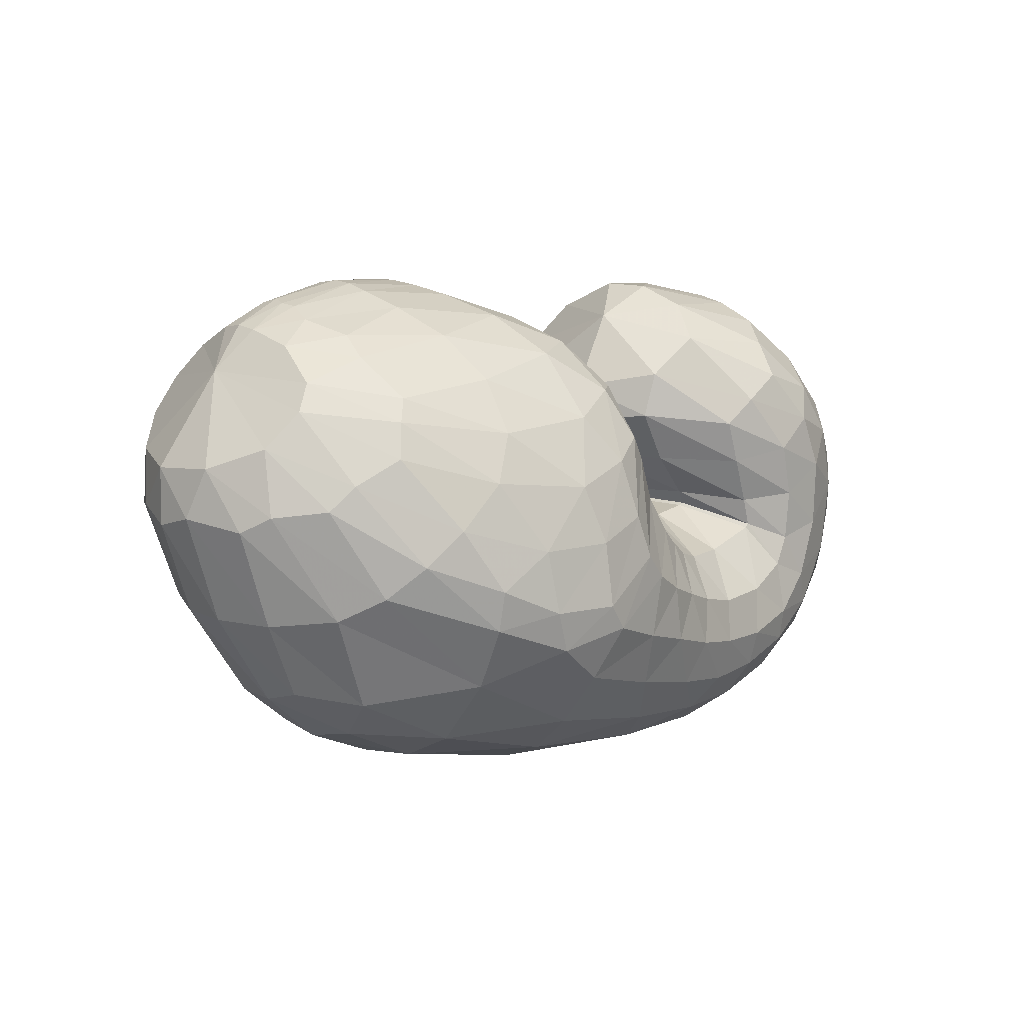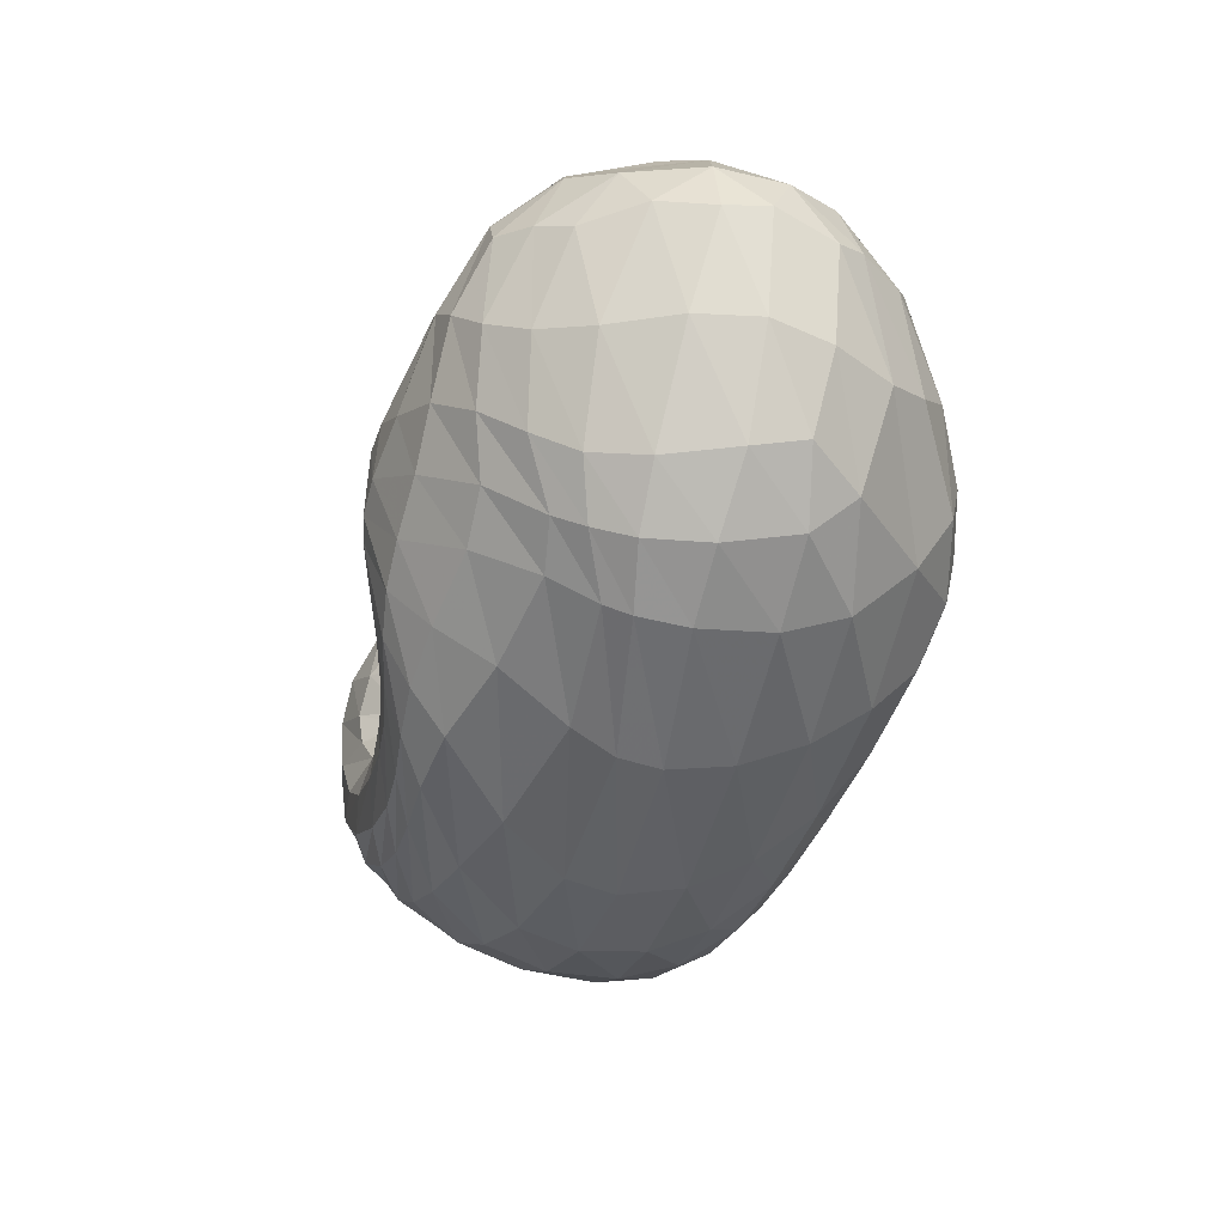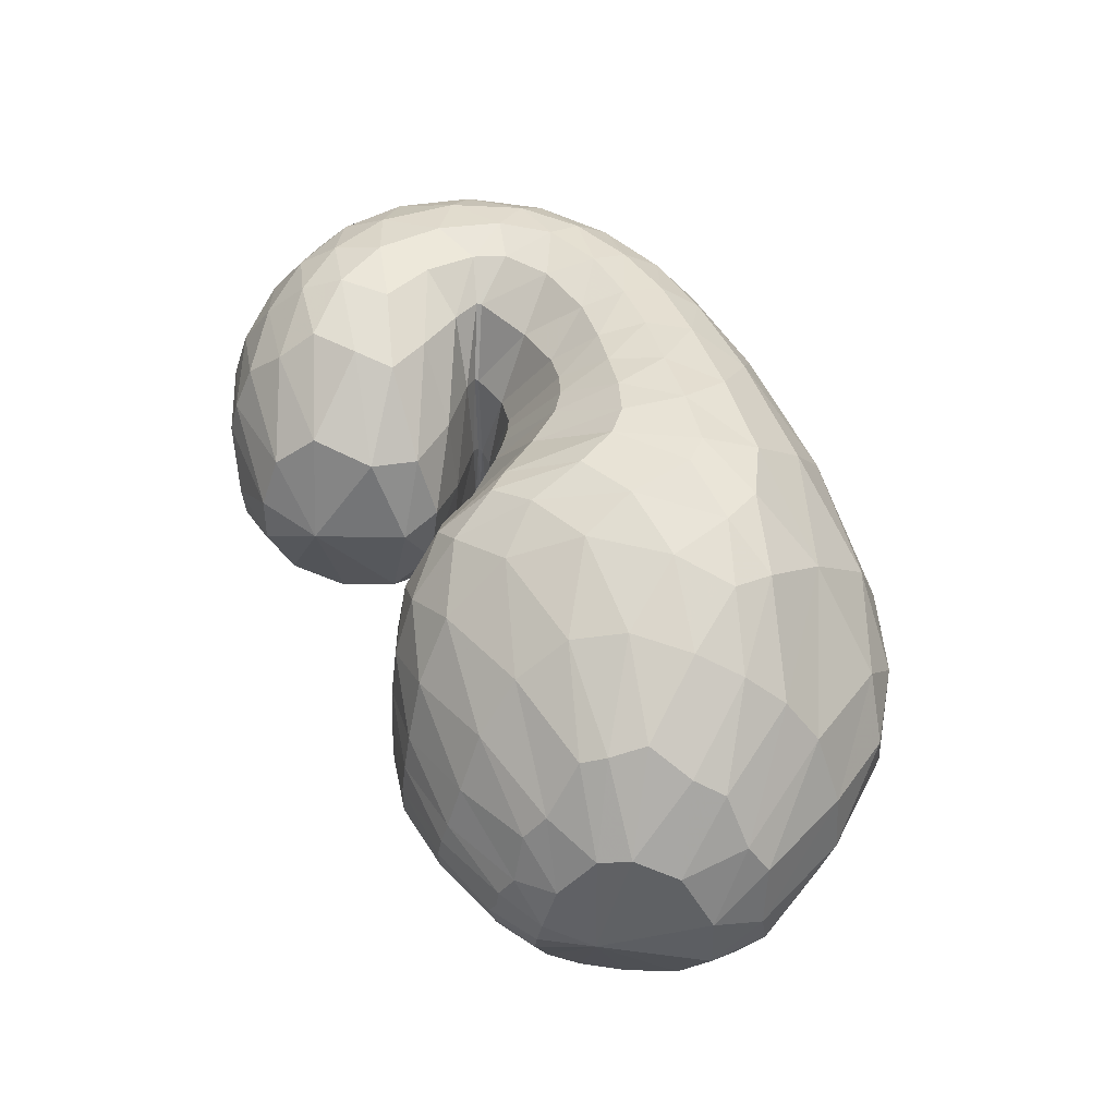
<metadata>
{"format":"obj","ext":"obj","renderer":"f3d","projection":"perspective","resolution":1024,"background":"white","views":[{"elev":7.4,"azim":-48.9,"up":"+Y"},{"elev":-44.3,"azim":-108.4,"up":"+Y"},{"elev":50.1,"azim":-118.5,"up":"+Z"}]}
</metadata>
<code>
v 67.26 166.1 122.1
v 94.05 189.3 123.2
v 143.1 195.2 129.8
v 189.3 174.7 134.3
v 213.4 144.6 120.4
v 235.4 116.1 134.6
v 244.7 110.1 137.9
v 253 109.4 141.2
v 252.3 113.2 143.9
v 223.7 141.5 155.1
v 238.4 180.7 149.4
v 91.89 187 134.3
v 145.5 190.4 152.6
v 188 169.9 170.4
v 92 178 159
v 155.2 170.7 190.8
v 180.5 141.5 209.4
v 197.1 118.4 203.9
v 211.6 100.2 204.1
v 231.3 93.04 198.4
v 269.2 99.76 195.3
v 267.5 110.5 195.4
v 254.5 140.7 197.2
v 92.34 158.6 184.3
v 145 127.9 216.2
v 84.21 140 190.7
v 108.7 96.81 213
v 150.9 88.03 223.7
v 177.6 73.8 220.4
v 218.5 64.43 213.5
v 257.9 61.95 209.1
v 293.2 79.94 205.2
v 301 122.4 206.2
v 279.6 158 199.6
v 65 124 178.1
v 112.8 63.43 198.9
v 196.4 38.79 200.3
v 256.1 37.71 196.7
v 302.9 58.47 195.7
v 332.1 100.8 191.8
v 321.4 144.6 192.1
v 293.2 177.8 179
v 49.88 116.6 153
v 73.96 60.25 151.2
v 120.4 32.66 158.3
v 221.3 21.25 166.9
v 286.5 32.66 167.1
v 333.7 70.6 166.9
v 351.8 112.5 158.5
v 339.9 156 152.8
v 293.3 187.6 155.3
v 47.62 116.4 117.2
v 87.67 54.27 110.9
v 125.6 31.55 117.6
v 228.6 21.33 130.8
v 291.3 39.31 123.5
v 331.4 73.31 117.4
v 348.6 112.9 114.3
v 334.5 157.1 116.5
v 278 191.5 128.2
v 68.94 119 81.82
v 103.1 68.9 79.77
v 131.1 44.54 93.83
v 196.1 37.33 83.96
v 241.9 39.91 84.9
v 284 56.37 86.29
v 320.7 95.25 84.48
v 321.7 143.2 85.6
v 286.4 172 90.97
v 88.7 131 63.58
v 123.8 95.33 56.61
v 159.5 75.15 57.62
v 189 63.65 61.8
v 217.5 57.03 70.06
v 252 64.43 73.95
v 291.7 90.57 75.24
v 301.5 128.3 72.23
v 274.2 148.1 77.55
v 100.5 150.7 65.12
v 158.2 121 49.49
v 103 168.6 79.12
v 155.7 157.4 64.13
v 181.2 128.3 54.42
v 200.9 108.8 63.46
v 220.5 92.1 74.23
v 244.2 89.68 84.37
v 266.6 100.2 89.79
v 270.7 112.2 87.47
v 244.6 136.8 98.25
v 99.28 184.4 104
v 144.8 190.6 104.5
v 183.8 172.7 98.8
v 78.37 180.9 121.9
v 77.33 179.5 130
v 76.99 174.6 145.8
v 72.5 163.4 160.7
v 66.77 154.6 163.1
v 57.3 143 157.1
v 48.32 136.1 138.8
v 48.85 135.2 115.7
v 61.66 139 92.37
v 75.81 149.8 80.45
v 83.62 162 82.72
v 85.84 173.2 94.61
v 81.51 179.9 111.6
v 117.4 195.3 127.8
v 91.5 187.9 128.8
v 93.8 187.9 116.9
v 118.2 194.4 119.2
v 168.3 186.6 132.4
v 116.6 194.3 135.2
v 143.9 193.3 140.7
v 143.1 195.2 118.4
v 164.8 188.5 116.1
v 200.8 164.3 128.6
v 170.2 184.9 144.4
v 191.9 172.2 145.6
v 188.8 173.8 118.8
v 226.6 125.4 129.2
v 203.2 159.4 150
v 213.1 138.3 161.4
v 209 130.2 84.02
v 220 117.9 92.02
v 201.1 157.6 104.6
v 240.7 112.2 136.8
v 221.9 119.5 172.1
v 226.3 114 174
v 229.8 109.3 98.79
v 238 104.7 103.2
v 248.2 109.1 139
v 230.7 110.2 173.9
v 234.8 107.7 173.3
v 245 103 106.4
v 252.6 103.6 109.7
v 254 110.5 142.4
v 244.7 105.2 171.7
v 257.8 107.5 172
v 257.7 106.1 111.8
v 259 108.1 112.4
v 235.9 127.6 149
v 258.6 108.5 172.3
v 255.3 113.2 173.7
v 258.4 110.1 112.5
v 245.8 124.5 114.6
v 221.9 154.6 150.9
v 241.2 127.3 175
v 231 144.1 175.2
v 226.7 143.3 128.8
v 234.6 159.4 177
v 250.8 172.7 181.4
v 257.1 184.8 170.7
v 256 191.7 154.8
v 254.8 192.5 139.1
v 256.8 183.7 116
v 248.9 168.5 104.7
v 231.3 156.3 116.9
v 116.2 191.9 143.2
v 88.85 182.9 142.8
v 171.3 182.1 162
v 117.1 186.5 157.6
v 150.1 183.5 171.5
v 173.1 174.1 182.5
v 185.1 158.6 194.1
v 196.7 151.4 182.9
v 120.7 177.5 175.6
v 89.59 171.2 167.8
v 174.4 157.9 201.2
v 123.5 163.5 191.9
v 155.3 149.9 207.4
v 186.1 134.1 208.1
v 166.4 134.8 214.9
v 169.6 115.9 219.7
v 204.1 106.3 205.5
v 174.6 101.9 221.1
v 182.4 93.99 220.3
v 220.4 95.92 201.5
v 195.5 87.83 217.1
v 209.9 83.41 213.3
v 249.8 93.26 194.3
v 223.3 79.59 210.4
v 240 76.51 208
v 270.3 101.1 195.5
v 262.3 77.89 205.6
v 278.2 85.4 204.1
v 260 126.1 197
v 283.7 95.27 203.8
v 284.2 112.5 204.9
v 279.1 130.3 205.6
v 264.8 149.5 200
v 121.4 146.6 203.3
v 88.23 151.3 187.2
v 112.3 131.1 207.5
v 125.1 108.5 217.3
v 150 109.1 221.5
v 97.62 116.9 205.3
v 71.75 131.9 183.1
v 128.1 88.04 219.5
v 86.86 105.9 199.4
v 109 83.72 210.4
v 157.4 79.65 223.1
v 133.6 74.73 218.2
v 198.5 69.16 216.9
v 151.5 62.51 215.4
v 183 55.48 213.1
v 237 62.1 211.2
v 211.8 50.5 209.8
v 235.9 47.86 207.2
v 279 67.29 206.8
v 257.5 49.91 205.9
v 279.8 56.37 204.5
v 301.2 99.76 205.1
v 299.6 68.03 202.3
v 314.6 88.06 200.5
v 293.3 140.9 205.4
v 319 113.2 200.7
v 312.7 134.6 201.7
v 301.7 152.1 199.3
v 283.5 169.7 190.4
v 78.63 95.62 189.4
v 54.5 121.8 162.6
v 153.6 45.02 200.5
v 70.67 87.95 175.6
v 86.88 57.15 170.2
v 117.1 42.08 179
v 230.2 36.52 198.6
v 159.8 31.8 182.8
v 209.9 27.35 184.5
v 280.1 44.87 196.3
v 246.7 27.77 184
v 273.9 32.97 183.1
v 321.9 77.87 193.6
v 299.5 45.64 183.7
v 322 64.95 183.6
v 330.6 123 192.4
v 337.1 86.63 181.5
v 343 107.7 179.6
v 309.6 162.7 187
v 340.9 129.9 177.7
v 332.2 151.9 174.3
v 318.1 169.7 169.9
v 292.6 184.7 166.1
v 60.43 85.16 154
v 45.67 119.8 132
v 93.23 44.58 156.7
v 57.26 85.5 133.2
v 77.91 55.78 133.9
v 167.2 24.13 162.8
v 99.35 39.17 132.6
v 123.3 29.72 134
v 258.8 24.11 167.3
v 172.4 21.41 142.5
v 228.9 19.52 147.5
v 312.6 49.07 167.8
v 265.9 24.54 147.3
v 294 35.71 145.4
v 346.7 92.15 163.2
v 319 53.48 143.8
v 338.2 74.21 140.5
v 349.8 134.6 154.8
v 349.6 94.28 136.6
v 354.1 114.6 133.7
v 320.7 174.4 153
v 351.4 137 132.9
v 339.8 158.3 134
v 316.5 177.4 137.3
v 278.2 192.3 139.6
v 62.94 85.65 112.5
v 55.48 121 99.8
v 105.4 40.47 112.4
v 75.61 87.1 91.27
v 96.49 58.76 93.66
v 172.8 22.62 128.5
v 110.2 45.32 99.65
v 127.5 34.95 109.1
v 264.4 27.66 127
v 170 27.43 113.8
v 216 27.26 107.9
v 313.9 55.39 120.3
v 246.4 31.87 102.8
v 270.6 39.9 100.6
v 342.8 91.8 115.2
v 292.2 51.23 99.58
v 310.4 65.12 98.5
v 346.5 135.6 114.7
v 325.6 82.71 97.45
v 335.9 104.9 97.02
v 309.5 177.7 121
v 337.1 128.4 97.46
v 328 151.2 99.73
v 306.4 173.2 106.6
v 275.5 187.1 116.1
v 87.17 92.69 75.53
v 77.62 126.1 72.37
v 115.2 51.63 90.3
v 96.94 102.1 63.97
v 111.2 81.88 67
v 164.6 39.2 90.32
v 124.3 67.08 72.76
v 141.5 58.64 74.08
v 220.1 37.3 83.13
v 167.9 52.23 71.59
v 189.8 47.61 71.28
v 263.1 45.94 86.37
v 208.5 45.3 73.53
v 226 45.2 76.64
v 305.1 73.24 85.3
v 245 48.36 78.65
v 265.9 56.37 78.87
v 326.7 119.5 84.42
v 288.5 70.76 78.17
v 306.7 90.46 77.55
v 305.7 162.5 88.54
v 316.1 113.8 77.04
v 314.1 136.7 77
v 301.9 152 77.96
v 280.9 164.4 84.72
v 106.1 113.8 56.82
v 94.15 143.1 63.77
v 140.9 83.42 57.47
v 116.2 125.4 54.54
v 141.6 106.8 50.83
v 174.6 69.11 58.73
v 161.7 100.1 49.13
v 173.8 96.82 49.71
v 203.6 58.87 66.37
v 181.9 93.96 51.91
v 193.3 86.48 57.3
v 233.4 58.69 72.52
v 204.6 78.81 62.82
v 215.6 75 67.28
v 273.9 74.99 75.04
v 229.2 74.45 71.43
v 244.7 77.17 75.04
v 302.1 110.2 73.94
v 262.5 83.86 78.14
v 277.2 94.6 79.14
v 291.3 139.3 72.44
v 286.3 108.4 76.9
v 285.8 119.4 74.97
v 277 130.1 75.63
v 256.7 141.5 85.79
v 127.3 138 56.36
v 100.8 164.4 75.61
v 132.8 148.3 60.64
v 162.7 141.1 54.59
v 170.7 121.5 49.49
v 133 161.9 69.91
v 97.83 178.3 94.6
v 169 144.7 56.86
v 128.1 176.2 84.85
v 153.3 172.9 78.77
v 188.9 123.8 57.4
v 168.7 168.9 76.99
v 181.1 161.4 76.64
v 210.5 98.78 68.85
v 196 145.6 77.84
v 232 88.84 79.31
v 256.9 93.92 88.7
v 271.5 107.3 88.1
v 259.9 125.6 89.15
v 120.7 189 105
v 163.6 186.2 102.1
g foo
f 93 1 94
f 94 12 107
f 107 2 93
f 93 94 107
f 106 2 107
f 107 12 111
f 111 3 106
f 106 107 111
f 12 157 111
f 13 112 157
f 3 111 112
f 112 111 157
f 110 3 112
f 112 13 116
f 116 4 110
f 110 112 116
f 13 159 116
f 14 117 159
f 4 116 117
f 117 116 159
f 115 4 117
f 117 14 120
f 120 5 115
f 115 117 120
f 5 120 121
f 14 164 120
f 18 121 164
f 121 120 164
f 14 163 164
f 17 170 163
f 18 164 170
f 164 163 170
f 119 5 121
f 121 18 126
f 126 6 119
f 119 121 126
f 18 173 126
f 19 127 173
f 6 126 127
f 127 126 173
f 125 6 127
f 127 19 131
f 131 7 125
f 125 127 131
f 19 176 131
f 20 132 176
f 7 131 132
f 132 131 176
f 130 7 132
f 132 20 136
f 136 8 130
f 130 132 136
f 20 179 136
f 21 137 179
f 8 136 137
f 137 136 179
f 135 8 137
f 137 21 141
f 141 9 135
f 135 137 141
f 21 182 141
f 22 142 182
f 9 141 142
f 142 141 182
f 140 9 142
f 142 22 146
f 146 10 140
f 140 142 146
f 22 185 146
f 23 147 185
f 10 146 147
f 147 146 185
f 145 10 147
f 147 23 149
f 149 11 145
f 145 147 149
f 94 1 95
f 95 15 158
f 158 12 94
f 94 95 158
f 157 12 158
f 158 15 160
f 160 13 157
f 157 158 160
f 15 165 160
f 16 161 165
f 13 160 161
f 161 160 165
f 159 13 161
f 161 16 162
f 162 14 159
f 159 161 162
f 16 167 162
f 17 163 167
f 14 162 163
f 163 162 167
f 95 1 96
f 96 24 166
f 166 15 95
f 95 96 166
f 165 15 166
f 166 24 168
f 168 16 165
f 165 166 168
f 24 190 168
f 25 169 190
f 16 168 169
f 169 168 190
f 167 16 169
f 169 25 171
f 171 17 167
f 167 169 171
f 17 171 172
f 25 194 171
f 28 172 194
f 172 171 194
f 25 193 194
f 27 197 193
f 28 194 197
f 194 193 197
f 170 17 172
f 172 28 174
f 174 18 170
f 170 172 174
f 28 200 174
f 29 175 200
f 18 174 175
f 175 174 200
f 173 18 175
f 175 29 177
f 177 19 173
f 173 175 177
f 29 202 177
f 30 178 202
f 19 177 178
f 178 177 202
f 176 19 178
f 178 30 180
f 180 20 176
f 176 178 180
f 30 205 180
f 31 181 205
f 20 180 181
f 181 180 205
f 179 20 181
f 181 31 183
f 183 21 179
f 179 181 183
f 31 208 183
f 32 184 208
f 21 183 184
f 184 183 208
f 182 21 184
f 184 32 186
f 186 22 182
f 182 184 186
f 32 211 186
f 33 187 211
f 22 186 187
f 187 186 211
f 185 22 187
f 187 33 188
f 188 23 185
f 185 187 188
f 33 214 188
f 34 189 214
f 23 188 189
f 189 188 214
f 23 189 149
f 34 150 189
f 11 149 150
f 150 149 189
f 96 1 97
f 97 26 191
f 191 24 96
f 96 97 191
f 190 24 191
f 191 26 192
f 192 25 190
f 190 191 192
f 26 195 192
f 27 193 195
f 25 192 193
f 193 192 195
f 97 1 98
f 98 35 196
f 196 26 97
f 97 98 196
f 195 26 196
f 196 35 198
f 198 27 195
f 195 196 198
f 35 219 198
f 36 199 219
f 27 198 199
f 199 198 219
f 197 27 199
f 199 36 201
f 201 28 197
f 197 199 201
f 200 28 201
f 201 36 203
f 203 29 200
f 200 201 203
f 36 221 203
f 37 204 221
f 29 203 204
f 204 203 221
f 202 29 204
f 204 37 206
f 206 30 202
f 202 204 206
f 37 225 206
f 38 207 225
f 30 206 207
f 207 206 225
f 205 30 207
f 207 38 209
f 209 31 205
f 205 207 209
f 38 228 209
f 39 210 228
f 31 209 210
f 210 209 228
f 208 31 210
f 210 39 212
f 212 32 208
f 208 210 212
f 39 231 212
f 40 213 231
f 32 212 213
f 213 212 231
f 211 32 213
f 213 40 215
f 215 33 211
f 211 213 215
f 40 234 215
f 41 216 234
f 33 215 216
f 216 215 234
f 214 33 216
f 216 41 217
f 217 34 214
f 214 216 217
f 41 237 217
f 42 218 237
f 34 217 218
f 218 217 237
f 34 218 150
f 42 151 218
f 11 150 151
f 151 150 218
f 98 1 99
f 99 43 220
f 220 35 98
f 98 99 220
f 219 35 220
f 220 43 222
f 222 36 219
f 219 220 222
f 43 242 222
f 44 223 242
f 36 222 223
f 223 222 242
f 44 244 223
f 45 224 244
f 36 223 224
f 224 223 244
f 221 36 224
f 224 45 226
f 226 37 221
f 221 224 226
f 45 247 226
f 46 227 247
f 37 226 227
f 227 226 247
f 225 37 227
f 227 46 229
f 229 38 225
f 225 227 229
f 46 250 229
f 47 230 250
f 38 229 230
f 230 229 250
f 228 38 230
f 230 47 232
f 232 39 228
f 228 230 232
f 47 253 232
f 48 233 253
f 39 232 233
f 233 232 253
f 231 39 233
f 233 48 235
f 235 40 231
f 231 233 235
f 48 256 235
f 49 236 256
f 40 235 236
f 236 235 256
f 234 40 236
f 236 49 238
f 238 41 234
f 234 236 238
f 49 259 238
f 50 239 259
f 41 238 239
f 239 238 259
f 237 41 239
f 239 50 240
f 240 42 237
f 237 239 240
f 50 262 240
f 51 241 262
f 42 240 241
f 241 240 262
f 42 241 151
f 51 152 241
f 11 151 152
f 152 151 241
f 99 1 100
f 100 52 243
f 243 43 99
f 99 100 243
f 242 43 243
f 243 52 245
f 245 44 242
f 242 243 245
f 52 267 245
f 53 246 267
f 44 245 246
f 246 245 267
f 244 44 246
f 246 53 248
f 248 45 244
f 244 246 248
f 53 269 248
f 54 249 269
f 45 248 249
f 249 248 269
f 247 45 249
f 249 54 251
f 251 46 247
f 247 249 251
f 54 272 251
f 55 252 272
f 46 251 252
f 252 251 272
f 250 46 252
f 252 55 254
f 254 47 250
f 250 252 254
f 55 275 254
f 56 255 275
f 47 254 255
f 255 254 275
f 253 47 255
f 255 56 257
f 257 48 253
f 253 255 257
f 56 278 257
f 57 258 278
f 48 257 258
f 258 257 278
f 256 48 258
f 258 57 260
f 260 49 256
f 256 258 260
f 57 281 260
f 58 261 281
f 49 260 261
f 261 260 281
f 259 49 261
f 261 58 263
f 263 50 259
f 259 261 263
f 58 284 263
f 59 264 284
f 50 263 264
f 264 263 284
f 262 50 264
f 264 59 265
f 265 51 262
f 262 264 265
f 59 287 265
f 60 266 287
f 51 265 266
f 266 265 287
f 51 266 152
f 60 153 266
f 11 152 153
f 153 152 266
f 100 1 101
f 101 61 268
f 268 52 100
f 100 101 268
f 267 52 268
f 268 61 270
f 270 53 267
f 267 268 270
f 61 292 270
f 62 271 292
f 53 270 271
f 271 270 292
f 269 53 271
f 271 62 273
f 273 54 269
f 269 271 273
f 62 294 273
f 63 274 294
f 54 273 274
f 274 273 294
f 272 54 274
f 274 63 276
f 276 55 272
f 272 274 276
f 63 297 276
f 64 277 297
f 55 276 277
f 277 276 297
f 275 55 277
f 277 64 279
f 279 56 275
f 275 277 279
f 64 300 279
f 65 280 300
f 56 279 280
f 280 279 300
f 278 56 280
f 280 65 282
f 282 57 278
f 278 280 282
f 65 303 282
f 66 283 303
f 57 282 283
f 283 282 303
f 281 57 283
f 283 66 285
f 285 58 281
f 281 283 285
f 66 306 285
f 67 286 306
f 58 285 286
f 286 285 306
f 284 58 286
f 286 67 288
f 288 59 284
f 284 286 288
f 67 309 288
f 68 289 309
f 59 288 289
f 289 288 309
f 287 59 289
f 289 68 290
f 290 60 287
f 287 289 290
f 68 312 290
f 69 291 312
f 60 290 291
f 291 290 312
f 60 291 153
f 69 154 291
f 11 153 154
f 154 153 291
f 101 1 102
f 102 70 293
f 293 61 101
f 101 102 293
f 292 61 293
f 293 70 295
f 295 62 292
f 292 293 295
f 70 317 295
f 71 296 317
f 62 295 296
f 296 295 317
f 294 62 296
f 296 71 298
f 298 63 294
f 294 296 298
f 71 319 298
f 72 299 319
f 63 298 299
f 299 298 319
f 297 63 299
f 299 72 301
f 301 64 297
f 297 299 301
f 72 322 301
f 73 302 322
f 64 301 302
f 302 301 322
f 300 64 302
f 302 73 304
f 304 65 300
f 300 302 304
f 73 325 304
f 74 305 325
f 65 304 305
f 305 304 325
f 303 65 305
f 305 74 307
f 307 66 303
f 303 305 307
f 74 328 307
f 75 308 328
f 66 307 308
f 308 307 328
f 306 66 308
f 308 75 310
f 310 67 306
f 306 308 310
f 75 331 310
f 76 311 331
f 67 310 311
f 311 310 331
f 309 67 311
f 311 76 313
f 313 68 309
f 309 311 313
f 76 334 313
f 77 314 334
f 68 313 314
f 314 313 334
f 312 68 314
f 314 77 315
f 315 69 312
f 312 314 315
f 77 337 315
f 78 316 337
f 69 315 316
f 316 315 337
f 69 316 154
f 78 155 316
f 11 154 155
f 155 154 316
f 102 1 103
f 103 79 318
f 318 70 102
f 102 103 318
f 317 70 318
f 318 79 320
f 320 71 317
f 317 318 320
f 79 342 320
f 80 321 342
f 71 320 321
f 321 320 342
f 319 71 321
f 321 80 323
f 323 72 319
f 319 321 323
f 72 323 324
f 80 346 323
f 83 324 346
f 324 323 346
f 80 345 346
f 82 349 345
f 83 346 349
f 346 345 349
f 322 72 324
f 324 83 326
f 326 73 322
f 322 324 326
f 83 352 326
f 84 327 352
f 73 326 327
f 327 326 352
f 325 73 327
f 327 84 329
f 329 74 325
f 325 327 329
f 84 355 329
f 85 330 355
f 74 329 330
f 330 329 355
f 328 74 330
f 330 85 332
f 332 75 328
f 328 330 332
f 85 357 332
f 86 333 357
f 75 332 333
f 333 332 357
f 331 75 333
f 333 86 335
f 335 76 331
f 331 333 335
f 86 358 335
f 87 336 358
f 76 335 336
f 336 335 358
f 334 76 336
f 336 87 338
f 338 77 334
f 334 336 338
f 87 359 338
f 88 339 359
f 77 338 339
f 339 338 359
f 337 77 339
f 339 88 340
f 340 78 337
f 337 339 340
f 88 360 340
f 89 341 360
f 78 340 341
f 341 340 360
f 78 341 155
f 89 156 341
f 11 155 156
f 156 155 341
f 103 1 104
f 104 81 343
f 343 79 103
f 103 104 343
f 342 79 343
f 343 81 344
f 344 80 342
f 342 343 344
f 81 347 344
f 82 345 347
f 80 344 345
f 345 344 347
f 104 1 105
f 105 90 348
f 348 81 104
f 104 105 348
f 347 81 348
f 348 90 350
f 350 82 347
f 347 348 350
f 90 361 350
f 91 351 361
f 82 350 351
f 351 350 361
f 349 82 351
f 351 91 353
f 353 83 349
f 349 351 353
f 91 362 353
f 92 354 362
f 83 353 354
f 354 353 362
f 352 83 354
f 354 92 356
f 356 84 352
f 352 354 356
f 84 356 122
f 92 124 356
f 5 122 124
f 124 122 356
f 92 118 124
f 4 115 118
f 5 124 115
f 118 115 124
f 355 84 122
f 122 5 123
f 123 85 355
f 122 123 355
f 5 119 123
f 6 128 119
f 85 123 128
f 123 119 128
f 357 85 128
f 128 6 129
f 129 86 357
f 128 129 357
f 6 125 129
f 7 133 125
f 86 129 133
f 129 125 133
f 358 86 133
f 133 7 134
f 134 87 358
f 133 134 358
f 7 130 134
f 8 138 130
f 87 134 138
f 134 130 138
f 359 87 138
f 138 8 139
f 139 88 359
f 138 139 359
f 8 135 139
f 9 143 135
f 88 139 143
f 139 135 143
f 360 88 143
f 143 9 144
f 144 89 360
f 143 144 360
f 9 140 144
f 10 148 140
f 89 144 148
f 144 140 148
f 89 148 156
f 10 145 148
f 11 156 145
f 148 145 156
f 1 93 105
f 2 108 93
f 90 105 108
f 105 93 108
f 361 90 108
f 108 2 109
f 109 91 361
f 108 109 361
f 2 106 109
f 3 113 106
f 91 109 113
f 109 106 113
f 362 91 113
f 113 3 114
f 114 92 362
f 113 114 362
f 3 110 114
f 4 118 110
f 92 114 118
f 114 110 118
g

</code>
